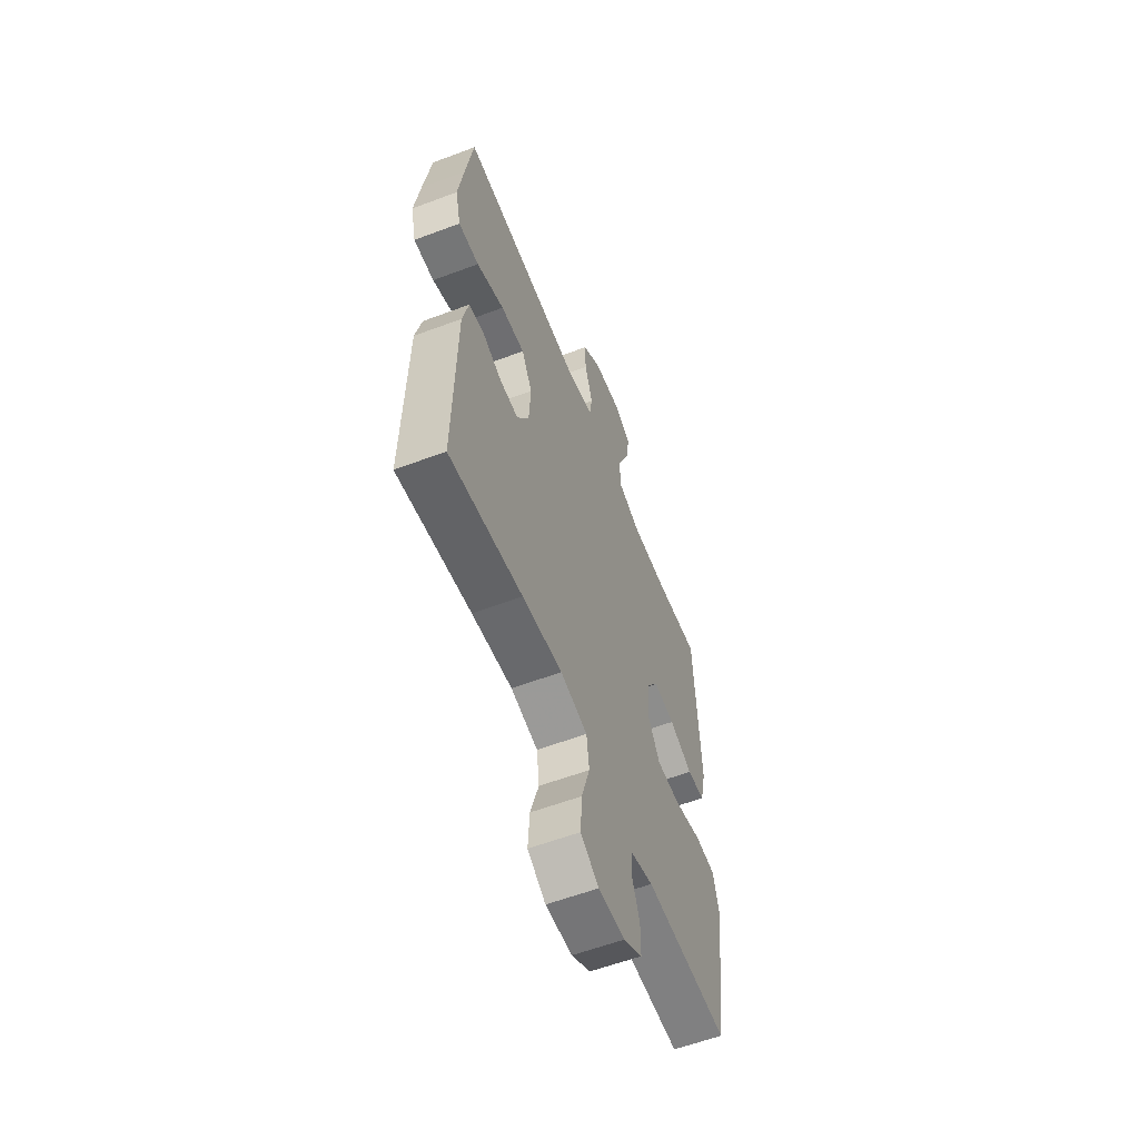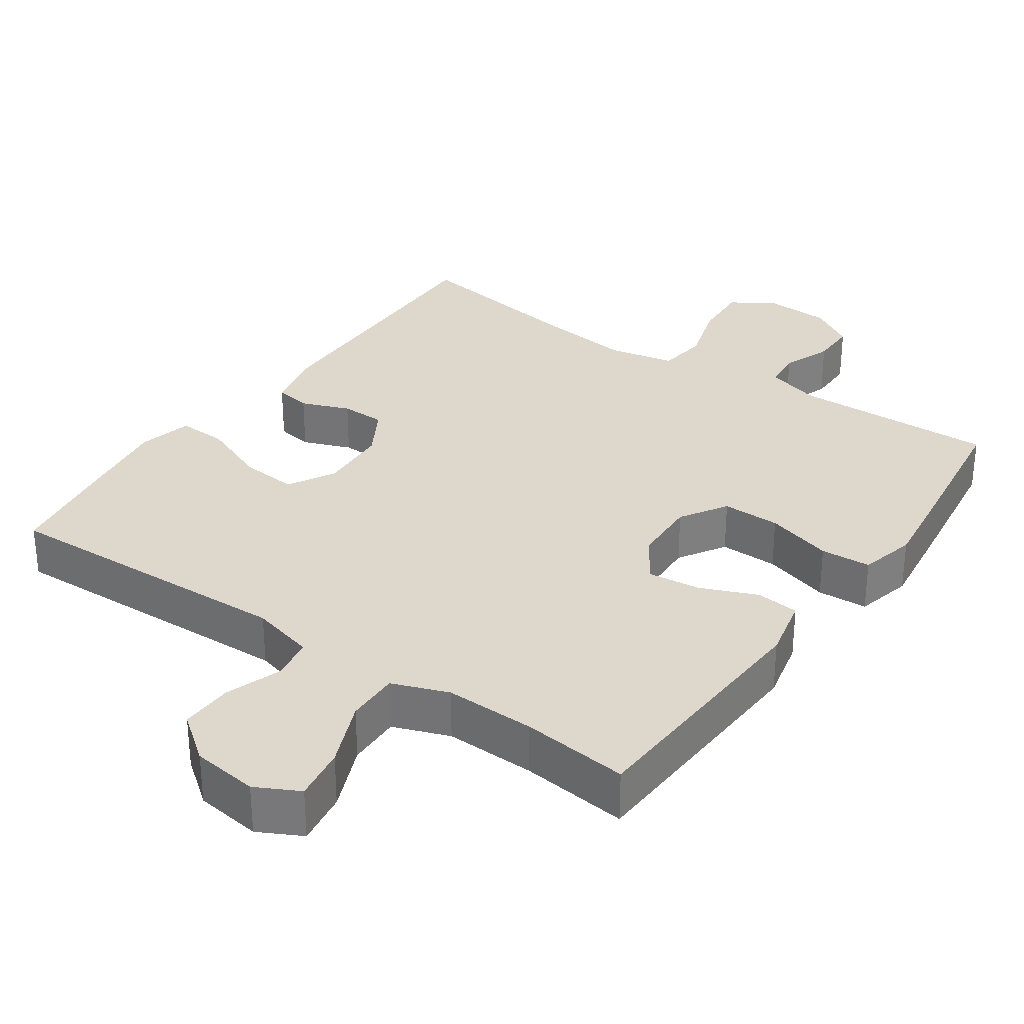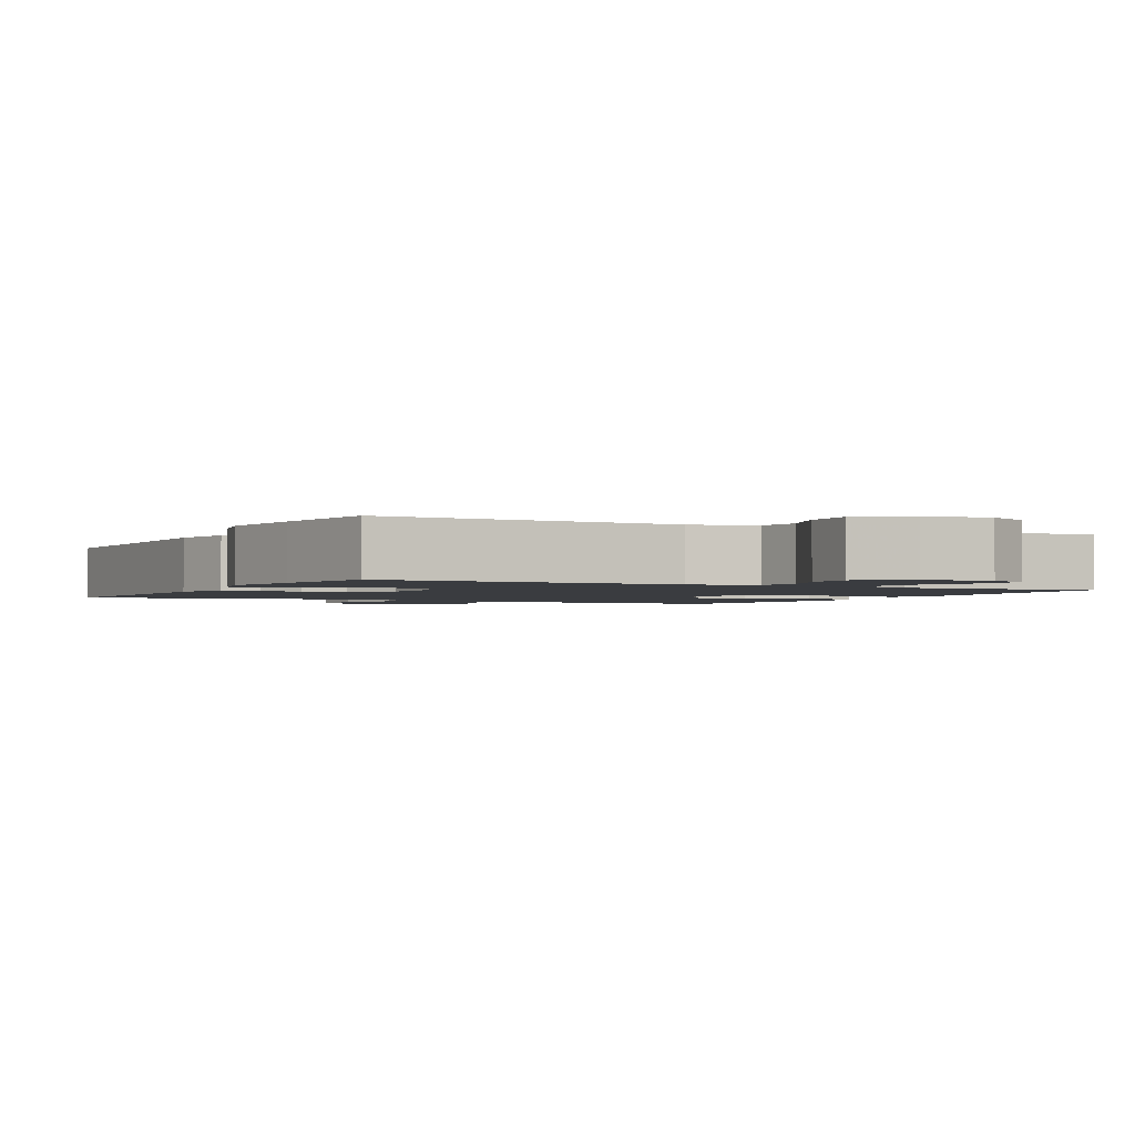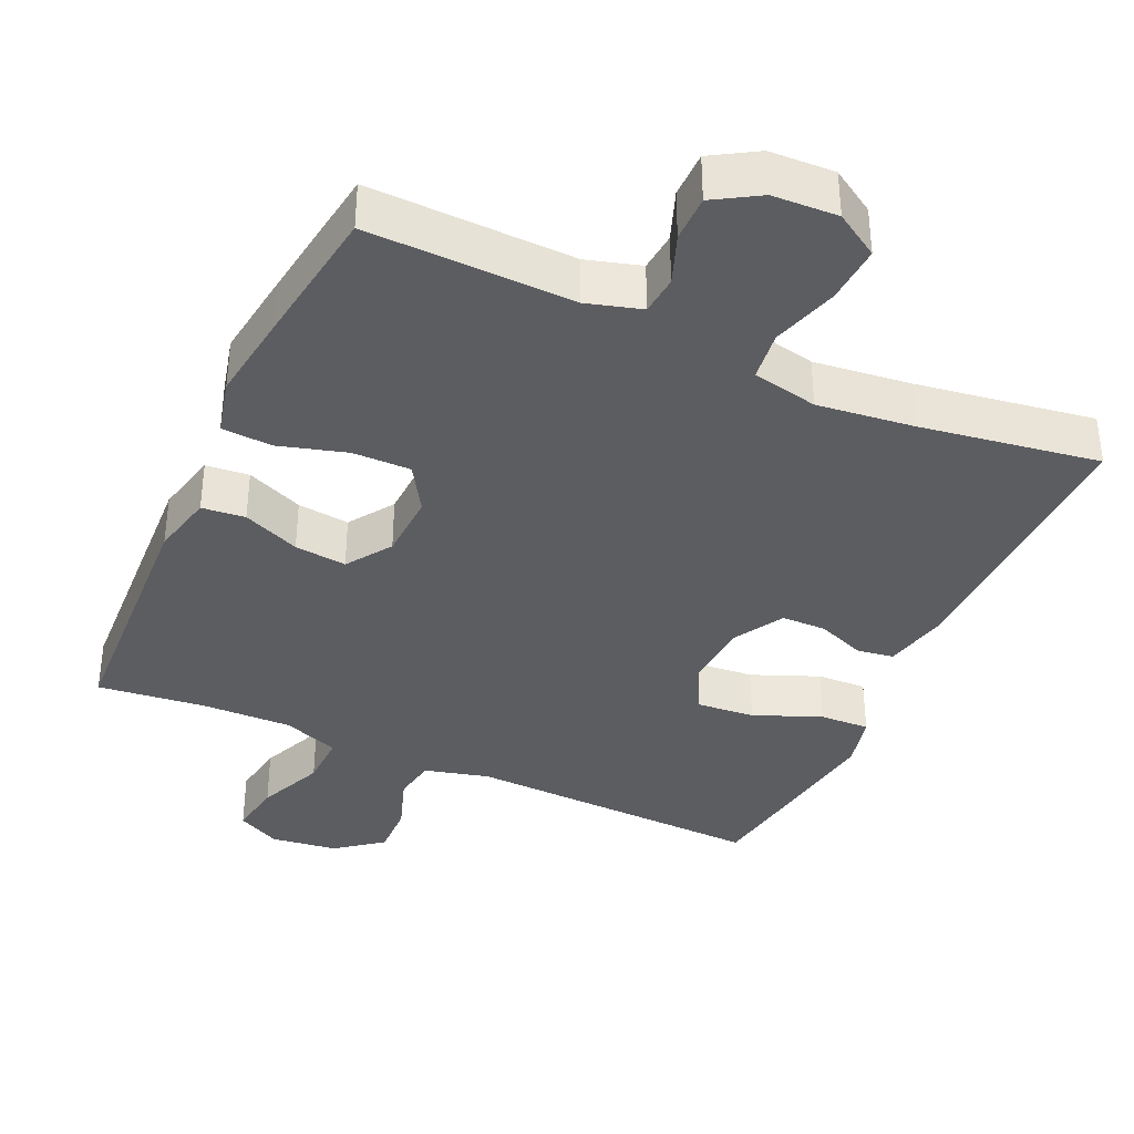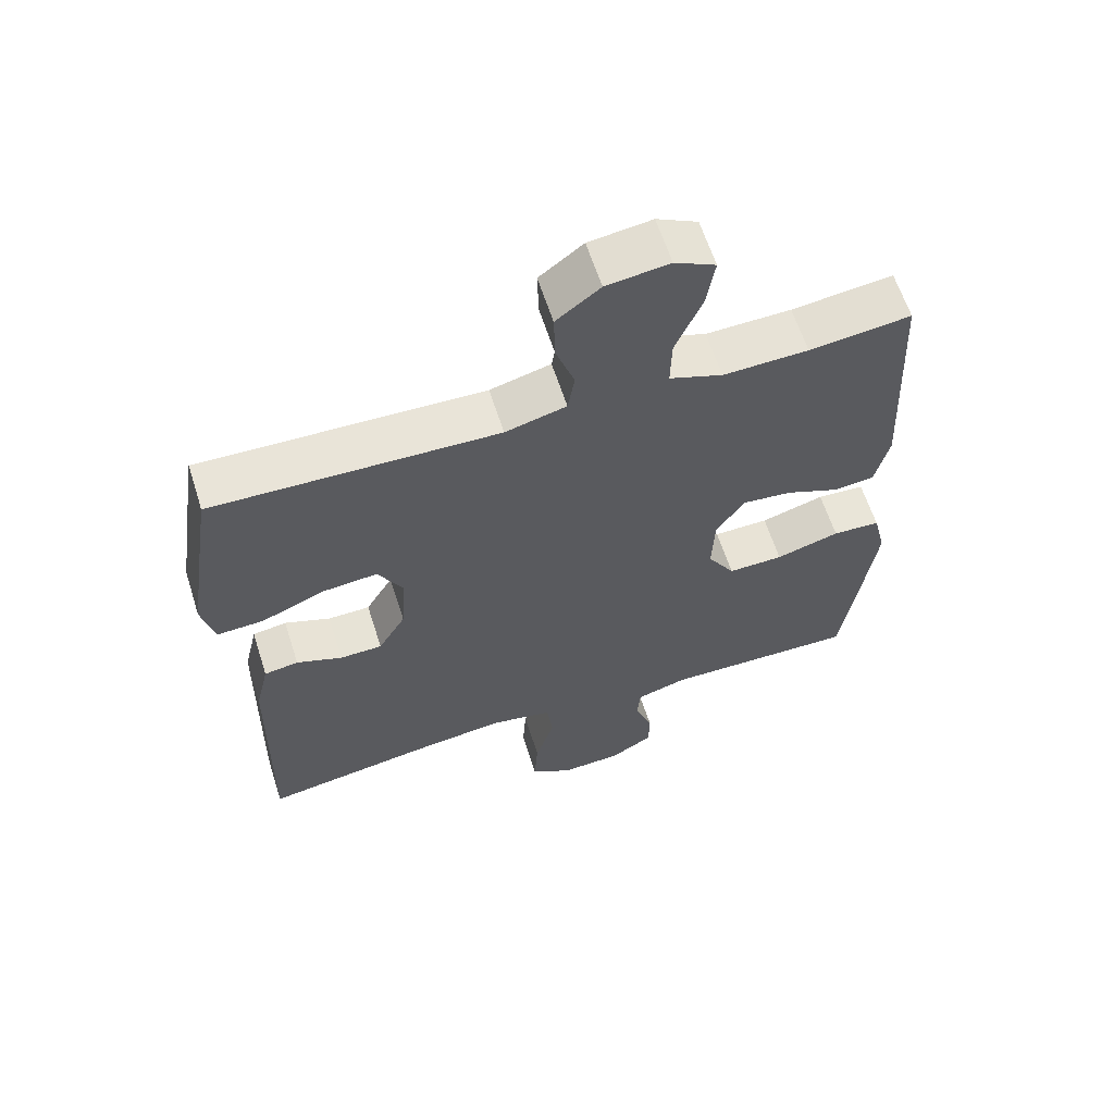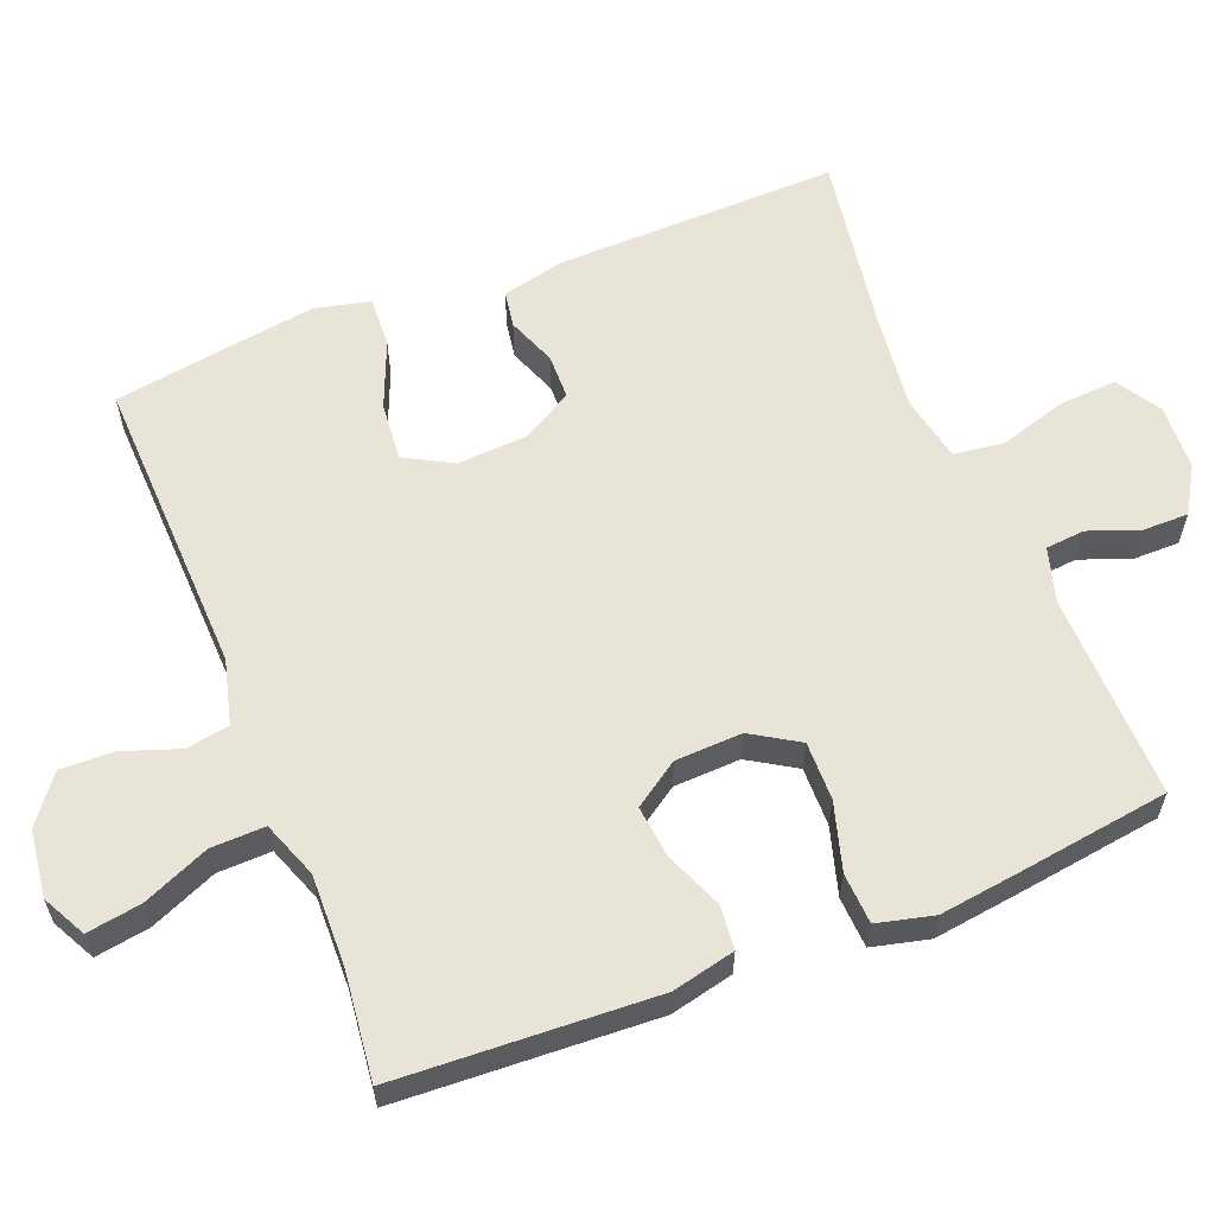
<metadata>
{"format":"obj","ext":"obj","renderer":"f3d","projection":"perspective","resolution":1024,"background":"white","views":[{"elev":-58.9,"azim":-68.8,"up":"+Z"},{"elev":31.3,"azim":34.9,"up":"+Y"},{"elev":-1.9,"azim":-27.2,"up":"+Y"},{"elev":-37.2,"azim":155.5,"up":"+Y"},{"elev":62.0,"azim":-17.7,"up":"+Z"},{"elev":60.2,"azim":68.4,"up":"+Y"}]}
</metadata>
<code>
v 0.5 0.07 -0.5
v 0.216 0.07 -0.493
v 0.141 0.07 -0.515
v 0.136 0.07 -0.569
v 0.162 0.07 -0.638
v 0.162 0.07 -0.702
v 0.099 0.07 -0.74
v 0.009 0.07 -0.744
v -0.052 0.07 -0.706
v -0.047 0.07 -0.626
v -0.019 0.07 -0.534
v -0.028 0.07 -0.465
v -0.119 0.07 -0.446
v -0.254 0.07 -0.462
v -0.5 0.07 -0.5
v -0.492 0.07 -0.11
v -0.472 0.07 -0.024
v -0.422 0.07 -0.016
v -0.355 0.07 -0.042
v -0.293 0.07 -0.041
v -0.253 0.07 0.028
v -0.247 0.07 0.126
v -0.283 0.07 0.191
v -0.363 0.07 0.184
v -0.456 0.07 0.146
v -0.525 0.07 0.143
v -0.543 0.07 0.219
v -0.525 0.07 0.34
v -0.5 0.07 0.5
v -0.085 0.07 0.486
v 0.004 0.07 0.509
v 0.014 0.07 0.569
v -0.013 0.07 0.647
v -0.015 0.07 0.72
v 0.049 0.07 0.769
v 0.141 0.07 0.781
v 0.201 0.07 0.75
v 0.189 0.07 0.675
v 0.15 0.07 0.583
v 0.148 0.07 0.509
v 0.226 0.07 0.48
v 0.351 0.07 0.483
v 0.5 0.07 0.5
v 0.518 0.07 0.144
v 0.498 0.07 0.057
v 0.438 0.07 0.051
v 0.359 0.07 0.084
v 0.287 0.07 0.092
v 0.245 0.07 0.03
v 0.241 0.07 -0.062
v 0.281 0.07 -0.127
v 0.362 0.07 -0.126
v 0.455 0.07 -0.099
v 0.525 0.07 -0.103
v 0.544 0.07 -0.181
v 0.528 0.07 -0.301
v 0.5 0 -0.5
v 0.216 0 -0.493
v 0.141 0 -0.515
v 0.136 0 -0.569
v 0.162 0 -0.638
v 0.162 0 -0.702
v 0.099 0 -0.74
v 0.009 0 -0.744
v -0.052 0 -0.706
v -0.047 0 -0.626
v -0.019 0 -0.534
v -0.028 0 -0.465
v -0.119 0 -0.446
v -0.254 0 -0.462
v -0.5 0 -0.5
v -0.492 0 -0.11
v -0.472 0 -0.024
v -0.422 0 -0.016
v -0.355 0 -0.042
v -0.293 0 -0.041
v -0.253 0 0.028
v -0.247 0 0.126
v -0.283 0 0.191
v -0.363 0 0.184
v -0.456 0 0.146
v -0.525 0 0.143
v -0.543 0 0.219
v -0.525 0 0.34
v -0.5 0 0.5
v -0.085 0 0.486
v 0.004 0 0.509
v 0.014 0 0.569
v -0.013 0 0.647
v -0.015 0 0.72
v 0.049 0 0.769
v 0.141 0 0.781
v 0.201 0 0.75
v 0.189 0 0.675
v 0.15 0 0.583
v 0.148 0 0.509
v 0.226 0 0.48
v 0.351 0 0.483
v 0.5 0 0.5
v 0.518 0 0.144
v 0.498 0 0.057
v 0.438 0 0.051
v 0.359 0 0.084
v 0.287 0 0.092
v 0.245 0 0.03
v 0.241 0 -0.062
v 0.281 0 -0.127
v 0.362 0 -0.126
v 0.455 0 -0.099
v 0.525 0 -0.103
v 0.544 0 -0.181
v 0.528 0 -0.301
f 55 56 1 2
f 52 53 54 55
f 51 52 55 2
f 50 51 2 3
f 49 50 3
f 44 45 46 47
f 42 43 44 47
f 41 42 47 48
f 40 41 48 49
f 36 37 38 39
f 36 39 40
f 35 36 40
f 32 33 34 35
f 31 32 35 40
f 30 31 40 49
f 24 25 26 27
f 23 24 27 28
f 16 17 18 19
f 14 15 16 19
f 13 14 19 20
f 12 13 20 21
f 8 9 10 11
f 8 11 12
f 7 8 12
f 4 5 6 7
f 3 4 7 12
f 23 28 29 30
f 22 23 30 49
f 21 22 49
f 3 12 21 49
f 58 57 112 111
f 111 110 109 108
f 58 111 108 107
f 59 58 107 106
f 59 106 105
f 103 102 101 100
f 103 100 99 98
f 104 103 98 97
f 105 104 97 96
f 95 94 93 92
f 96 95 92
f 96 92 91
f 91 90 89 88
f 96 91 88 87
f 105 96 87 86
f 83 82 81 80
f 84 83 80 79
f 75 74 73 72
f 75 72 71 70
f 76 75 70 69
f 77 76 69 68
f 67 66 65 64
f 68 67 64
f 68 64 63
f 63 62 61 60
f 68 63 60 59
f 86 85 84 79
f 105 86 79 78
f 105 78 77
f 105 77 68 59
f 1 57 58 2
f 2 58 59 3
f 3 59 60 4
f 4 60 61 5
f 5 61 62 6
f 6 62 63 7
f 7 63 64 8
f 8 64 65 9
f 9 65 66 10
f 10 66 67 11
f 11 67 68 12
f 12 68 69 13
f 13 69 70 14
f 14 70 71 15
f 15 71 72 16
f 16 72 73 17
f 17 73 74 18
f 18 74 75 19
f 19 75 76 20
f 20 76 77 21
f 21 77 78 22
f 22 78 79 23
f 23 79 80 24
f 24 80 81 25
f 25 81 82 26
f 26 82 83 27
f 27 83 84 28
f 28 84 85 29
f 29 85 86 30
f 30 86 87 31
f 31 87 88 32
f 32 88 89 33
f 33 89 90 34
f 34 90 91 35
f 35 91 92 36
f 36 92 93 37
f 37 93 94 38
f 38 94 95 39
f 39 95 96 40
f 40 96 97 41
f 41 97 98 42
f 42 98 99 43
f 43 99 100 44
f 44 100 101 45
f 45 101 102 46
f 46 102 103 47
f 47 103 104 48
f 48 104 105 49
f 49 105 106 50
f 50 106 107 51
f 51 107 108 52
f 52 108 109 53
f 53 109 110 54
f 54 110 111 55
f 55 111 112 56
f 56 112 57 1

</code>
